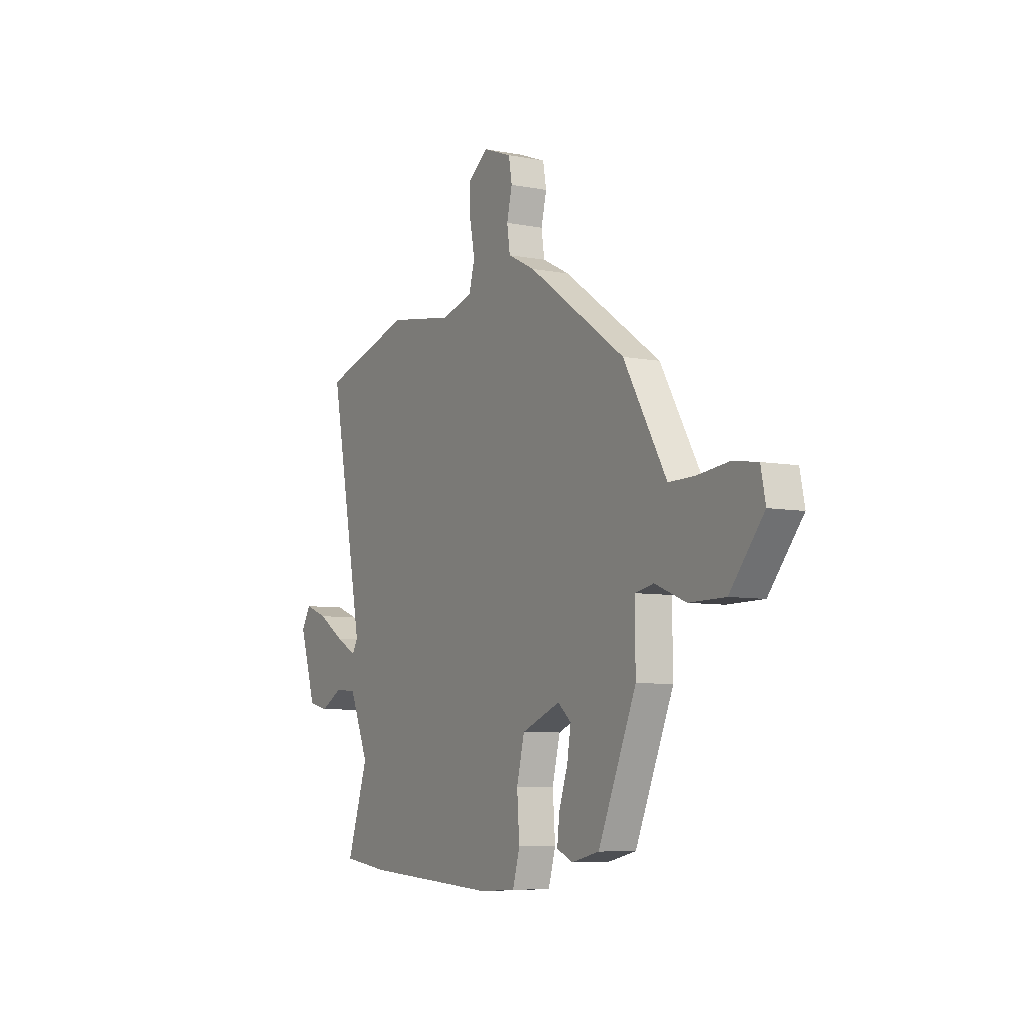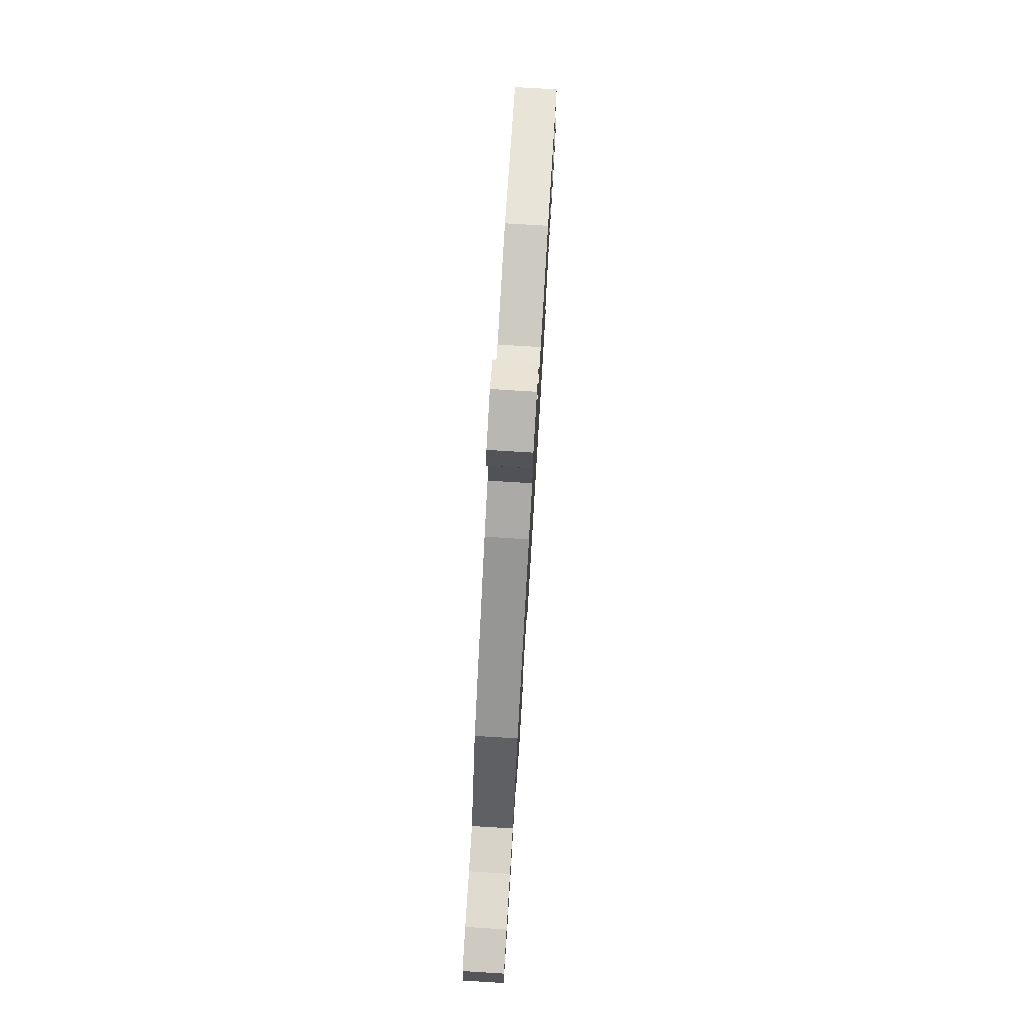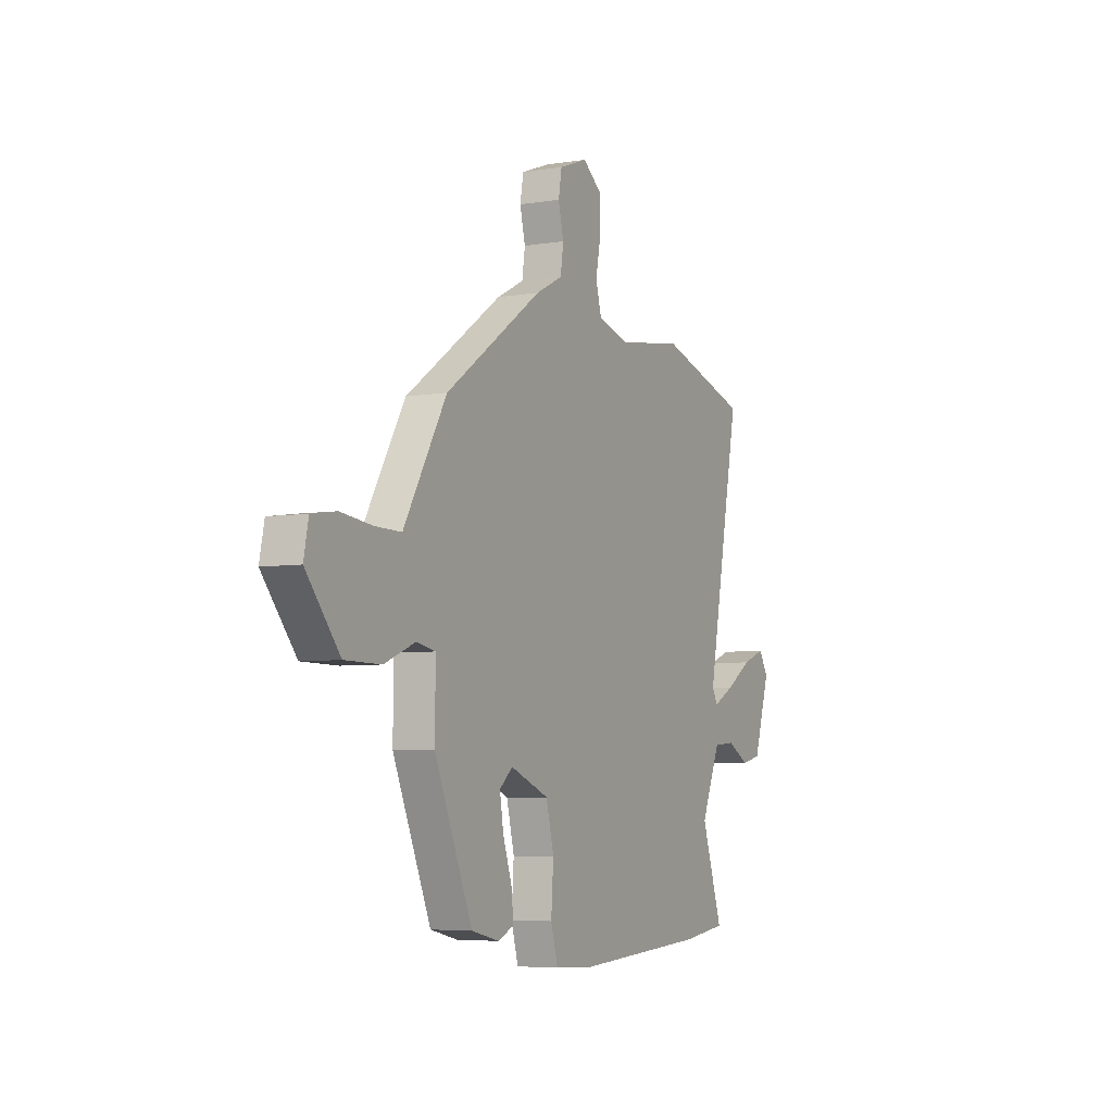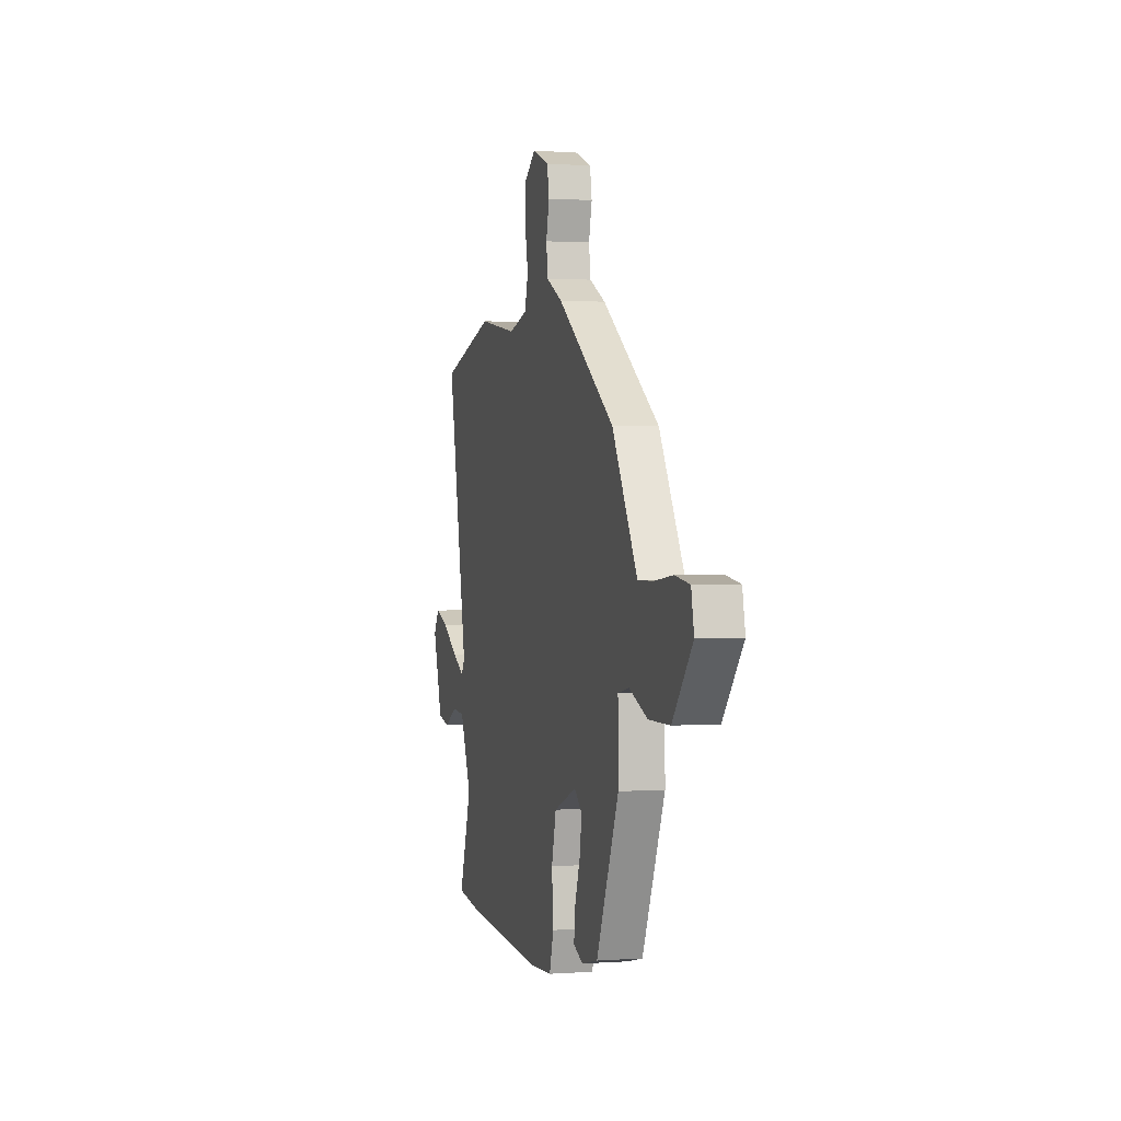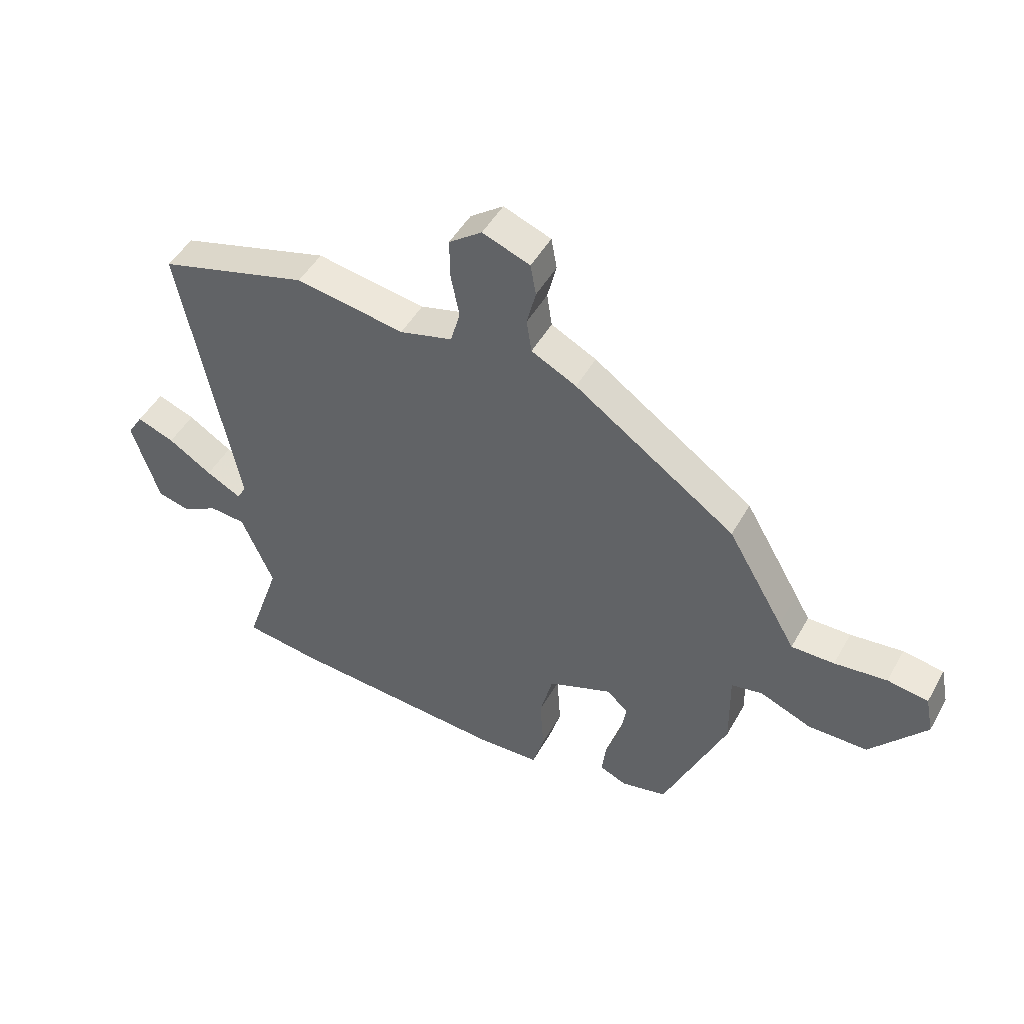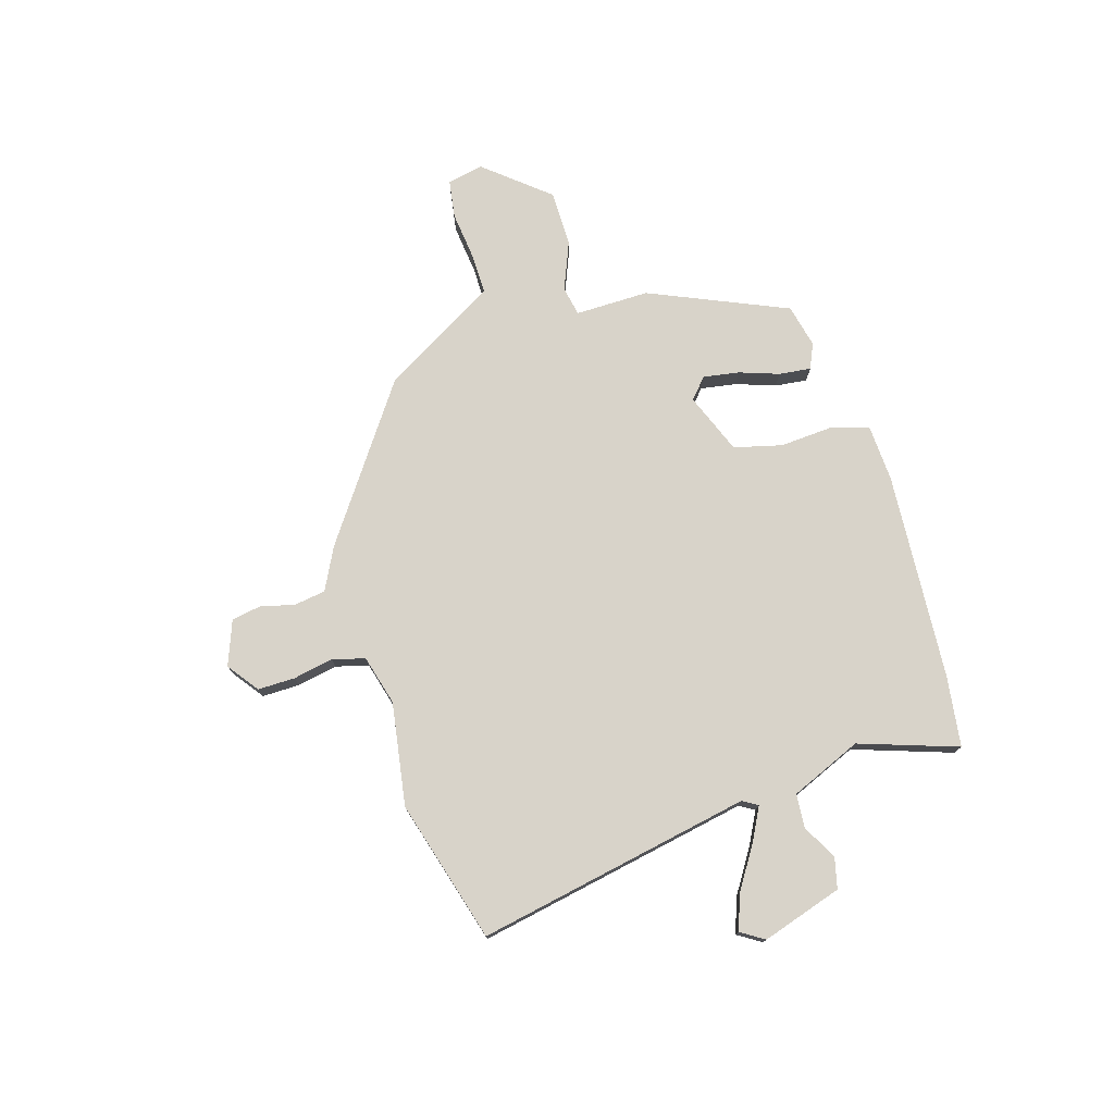
<metadata>
{"format":"obj","ext":"obj","renderer":"f3d","projection":"perspective","resolution":1024,"background":"white","views":[{"elev":-7.0,"azim":-119.4,"up":"+Z"},{"elev":77.1,"azim":-86.5,"up":"+Z"},{"elev":-5.6,"azim":-63.1,"up":"+Z"},{"elev":1.3,"azim":-104.8,"up":"+Z"},{"elev":47.9,"azim":-151.8,"up":"+Z"},{"elev":75.8,"azim":73.3,"up":"+Y"}]}
</metadata>
<code>
v -0.351 0.07 -0.458
v -0.464 0.07 -0.195
v -0.462 0.07 -0.054
v -0.518 0.07 -0.043
v -0.61 0.07 -0.08
v -0.717 0.07 -0.079
v -0.817 0.07 0.042
v -0.803 0.07 0.111
v -0.73 0.07 0.122
v -0.636 0.07 0.111
v -0.559 0.07 0.11
v -0.533 0.07 0.155
v -0.432 0.07 0.328
v -0.143 0.07 0.53
v -0.062 0.07 0.571
v -0.053 0.07 0.631
v -0.069 0.07 0.696
v -0.059 0.07 0.752
v 0.026 0.07 0.784
v 0.085 0.07 0.74
v 0.084 0.07 0.669
v 0.069 0.07 0.592
v 0.086 0.07 0.53
v 0.181 0.07 0.504
v 0.377 0.07 0.535
v 0.648 0.07 0.457
v 0.546 0.07 -0.066
v 0.563 0.07 -0.095
v 0.626 0.07 -0.062
v 0.705 0.07 -0.012
v 0.773 0.07 0.013
v 0.801 0.07 -0.032
v 0.752 0.07 -0.185
v 0.693 0.07 -0.199
v 0.628 0.07 -0.163
v 0.563 0.07 -0.168
v 0.505 0.07 -0.303
v 0.568 0.07 -0.491
v 0.432 0.07 -0.509
v 0.036 0.07 -0.534
v -0.074 0.07 -0.528
v -0.095 0.07 -0.455
v -0.088 0.07 -0.355
v -0.111 0.07 -0.263
v -0.226 0.07 -0.217
v -0.265 0.07 -0.251
v -0.254 0.07 -0.319
v -0.228 0.07 -0.395
v -0.221 0.07 -0.456
v -0.269 0.07 -0.477
v -0.351 0 -0.458
v -0.464 0 -0.195
v -0.462 0 -0.054
v -0.518 0 -0.043
v -0.61 0 -0.08
v -0.717 0 -0.079
v -0.817 0 0.042
v -0.803 0 0.111
v -0.73 0 0.122
v -0.636 0 0.111
v -0.559 0 0.11
v -0.533 0 0.155
v -0.432 0 0.328
v -0.143 0 0.53
v -0.062 0 0.571
v -0.053 0 0.631
v -0.069 0 0.696
v -0.059 0 0.752
v 0.026 0 0.784
v 0.085 0 0.74
v 0.084 0 0.669
v 0.069 0 0.592
v 0.086 0 0.53
v 0.181 0 0.504
v 0.377 0 0.535
v 0.648 0 0.457
v 0.546 0 -0.066
v 0.563 0 -0.095
v 0.626 0 -0.062
v 0.705 0 -0.012
v 0.773 0 0.013
v 0.801 0 -0.032
v 0.752 0 -0.185
v 0.693 0 -0.199
v 0.628 0 -0.163
v 0.563 0 -0.168
v 0.505 0 -0.303
v 0.568 0 -0.491
v 0.432 0 -0.509
v 0.036 0 -0.534
v -0.074 0 -0.528
v -0.095 0 -0.455
v -0.088 0 -0.355
v -0.111 0 -0.263
v -0.226 0 -0.217
v -0.265 0 -0.251
v -0.254 0 -0.319
v -0.228 0 -0.395
v -0.221 0 -0.456
v -0.269 0 -0.477
f 1 2 3
f 50 1 3
f 49 50 3
f 48 49 3
f 47 48 3
f 46 47 3
f 45 46 3
f 44 45 3
f 41 42 43
f 40 41 43
f 39 40 43
f 38 39 43
f 37 38 43
f 36 37 43 44
f 33 34 35
f 32 33 35
f 31 32 35
f 30 31 35
f 29 30 35
f 28 29 35 36
f 36 44 3
f 28 36 3
f 27 28 3
f 27 3 4
f 26 27 4
f 25 26 4
f 24 25 4
f 20 21 22
f 19 20 22
f 18 19 22
f 17 18 22
f 16 17 22
f 15 16 22 23
f 14 15 23
f 13 14 23
f 12 13 23
f 11 12 23
f 8 9 10
f 7 8 10
f 6 7 10
f 5 6 10
f 4 5 10
f 4 10 11
f 4 11 23 24
f 53 52 51
f 53 51 100
f 53 100 99
f 53 99 98
f 53 98 97
f 53 97 96
f 53 96 95
f 53 95 94
f 93 92 91
f 93 91 90
f 93 90 89
f 93 89 88
f 93 88 87
f 94 93 87 86
f 85 84 83
f 85 83 82
f 85 82 81
f 85 81 80
f 85 80 79
f 86 85 79 78
f 53 94 86
f 53 86 78
f 53 78 77
f 54 53 77
f 54 77 76
f 54 76 75
f 54 75 74
f 72 71 70
f 72 70 69
f 72 69 68
f 72 68 67
f 72 67 66
f 73 72 66 65
f 73 65 64
f 73 64 63
f 73 63 62
f 73 62 61
f 60 59 58
f 60 58 57
f 60 57 56
f 60 56 55
f 60 55 54
f 61 60 54
f 74 73 61 54
f 1 51 52 2
f 2 52 53 3
f 3 53 54 4
f 4 54 55 5
f 5 55 56 6
f 6 56 57 7
f 7 57 58 8
f 8 58 59 9
f 9 59 60 10
f 10 60 61 11
f 11 61 62 12
f 12 62 63 13
f 13 63 64 14
f 14 64 65 15
f 15 65 66 16
f 16 66 67 17
f 17 67 68 18
f 18 68 69 19
f 19 69 70 20
f 20 70 71 21
f 21 71 72 22
f 22 72 73 23
f 23 73 74 24
f 24 74 75 25
f 25 75 76 26
f 26 76 77 27
f 27 77 78 28
f 28 78 79 29
f 29 79 80 30
f 30 80 81 31
f 31 81 82 32
f 32 82 83 33
f 33 83 84 34
f 34 84 85 35
f 35 85 86 36
f 36 86 87 37
f 37 87 88 38
f 38 88 89 39
f 39 89 90 40
f 40 90 91 41
f 41 91 92 42
f 42 92 93 43
f 43 93 94 44
f 44 94 95 45
f 45 95 96 46
f 46 96 97 47
f 47 97 98 48
f 48 98 99 49
f 49 99 100 50
f 50 100 51 1

</code>
